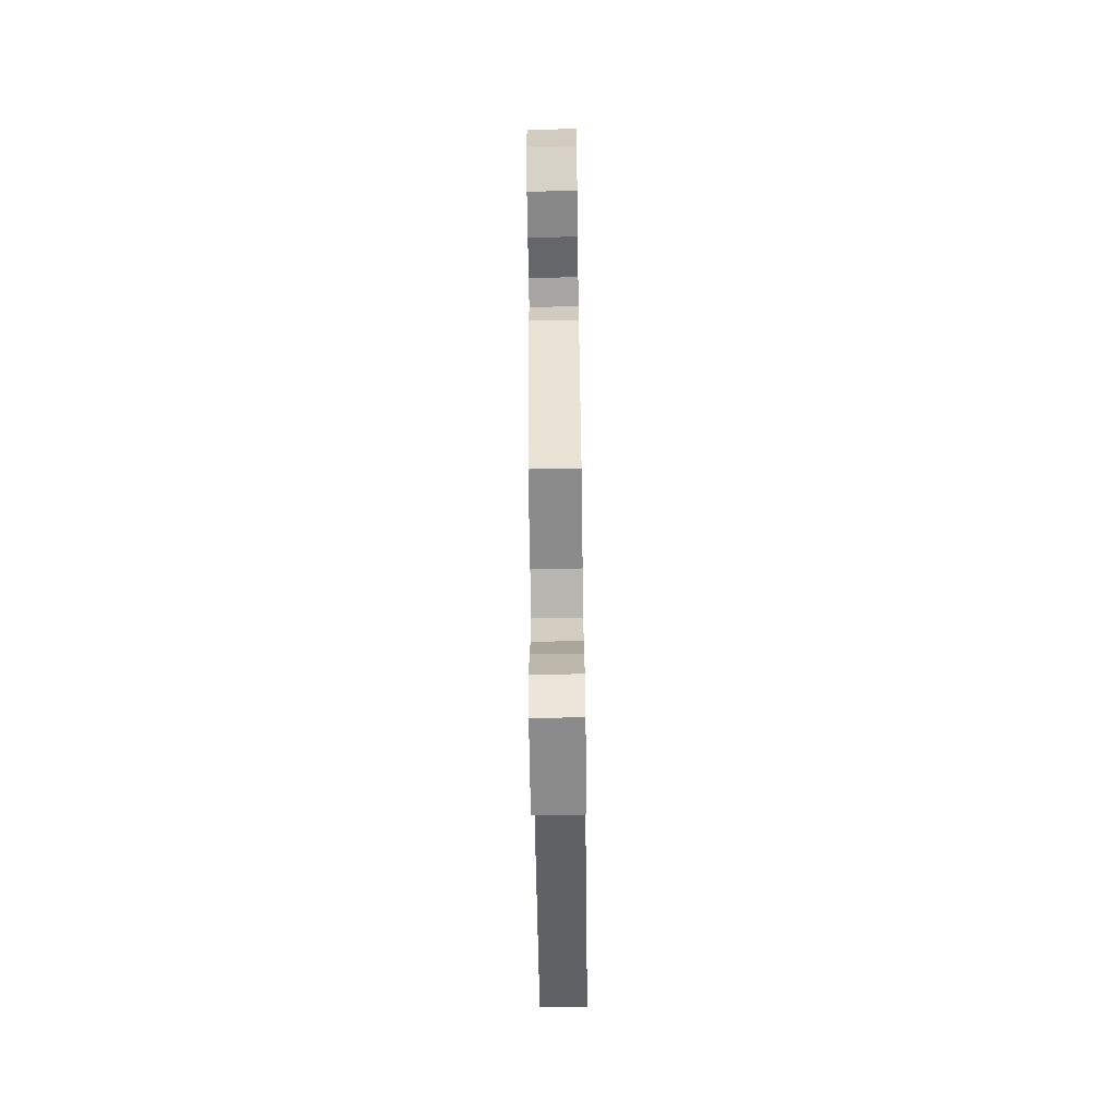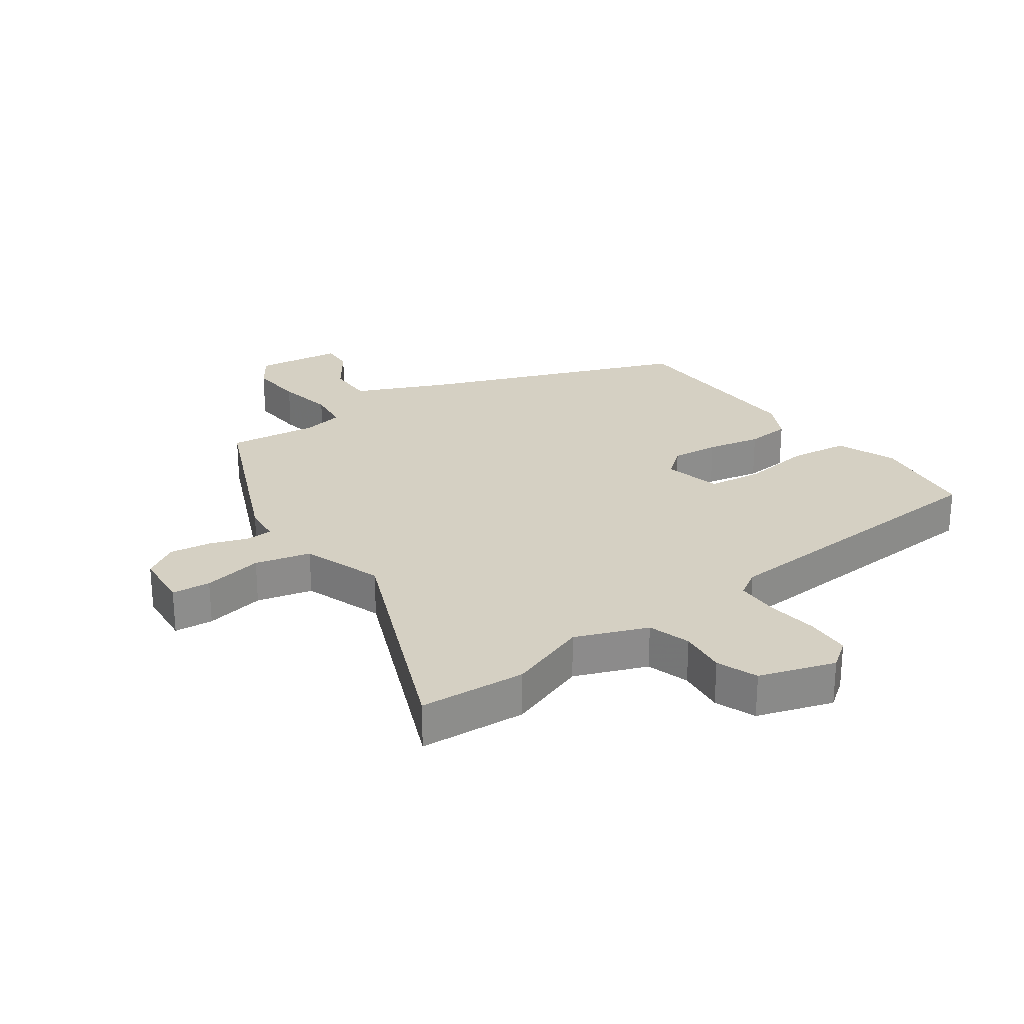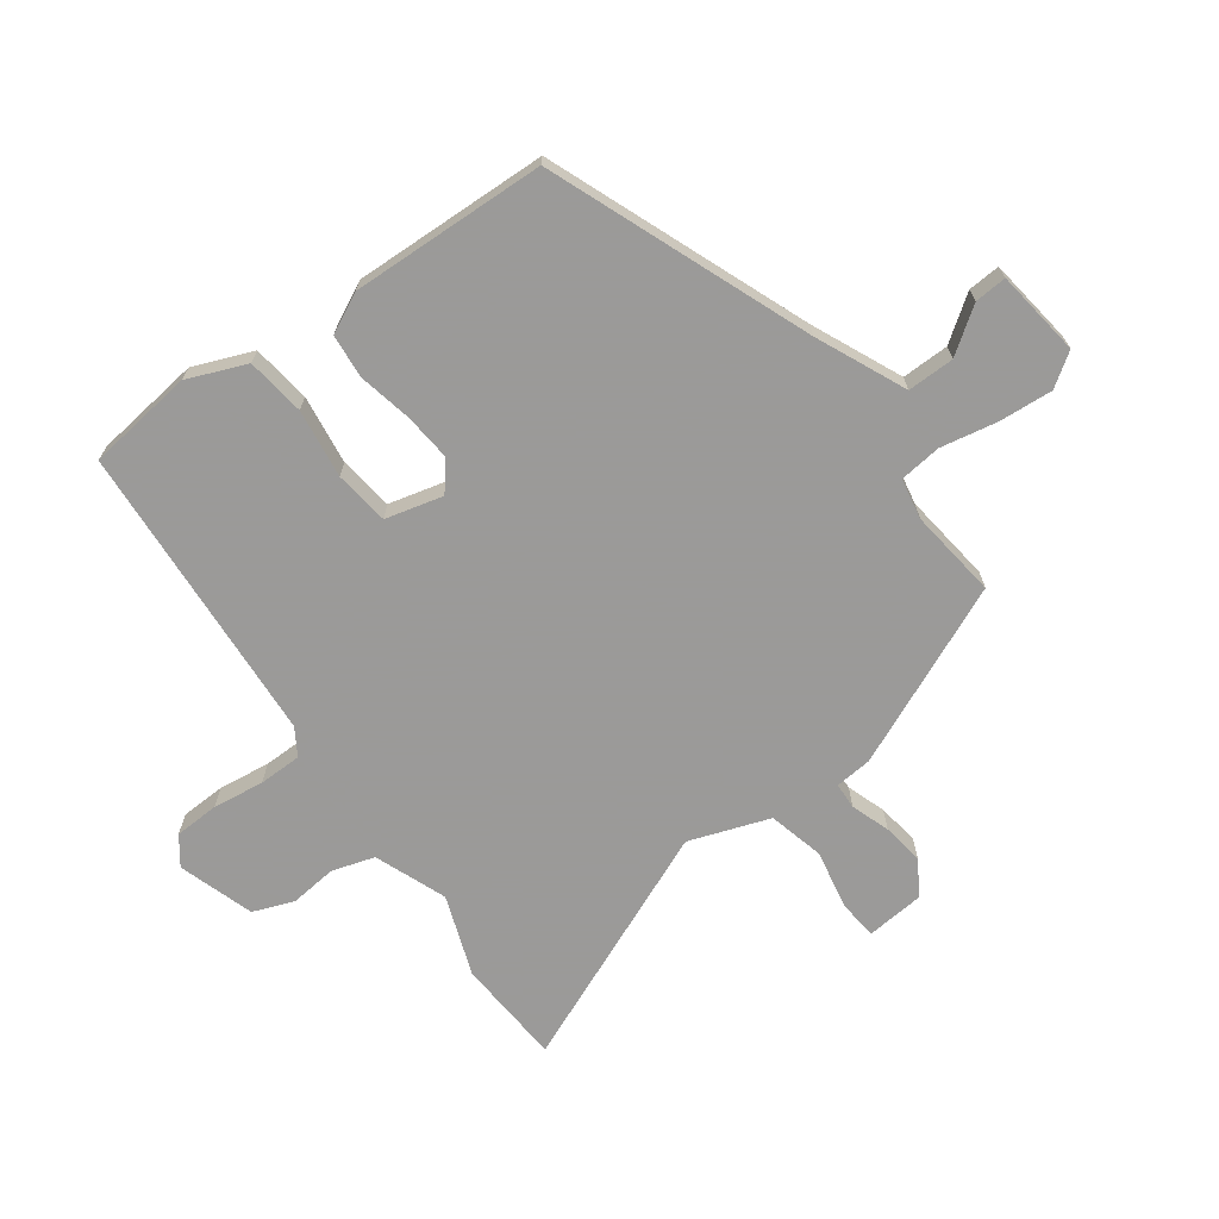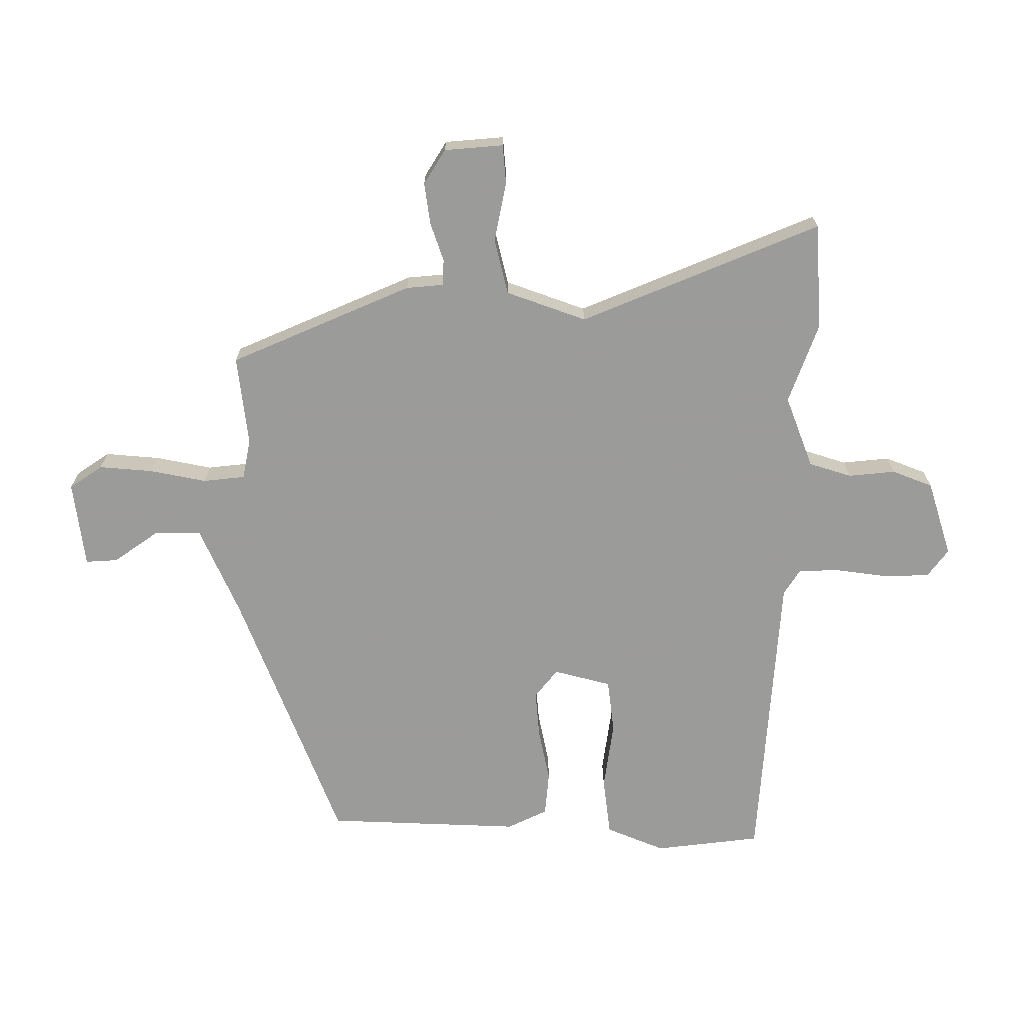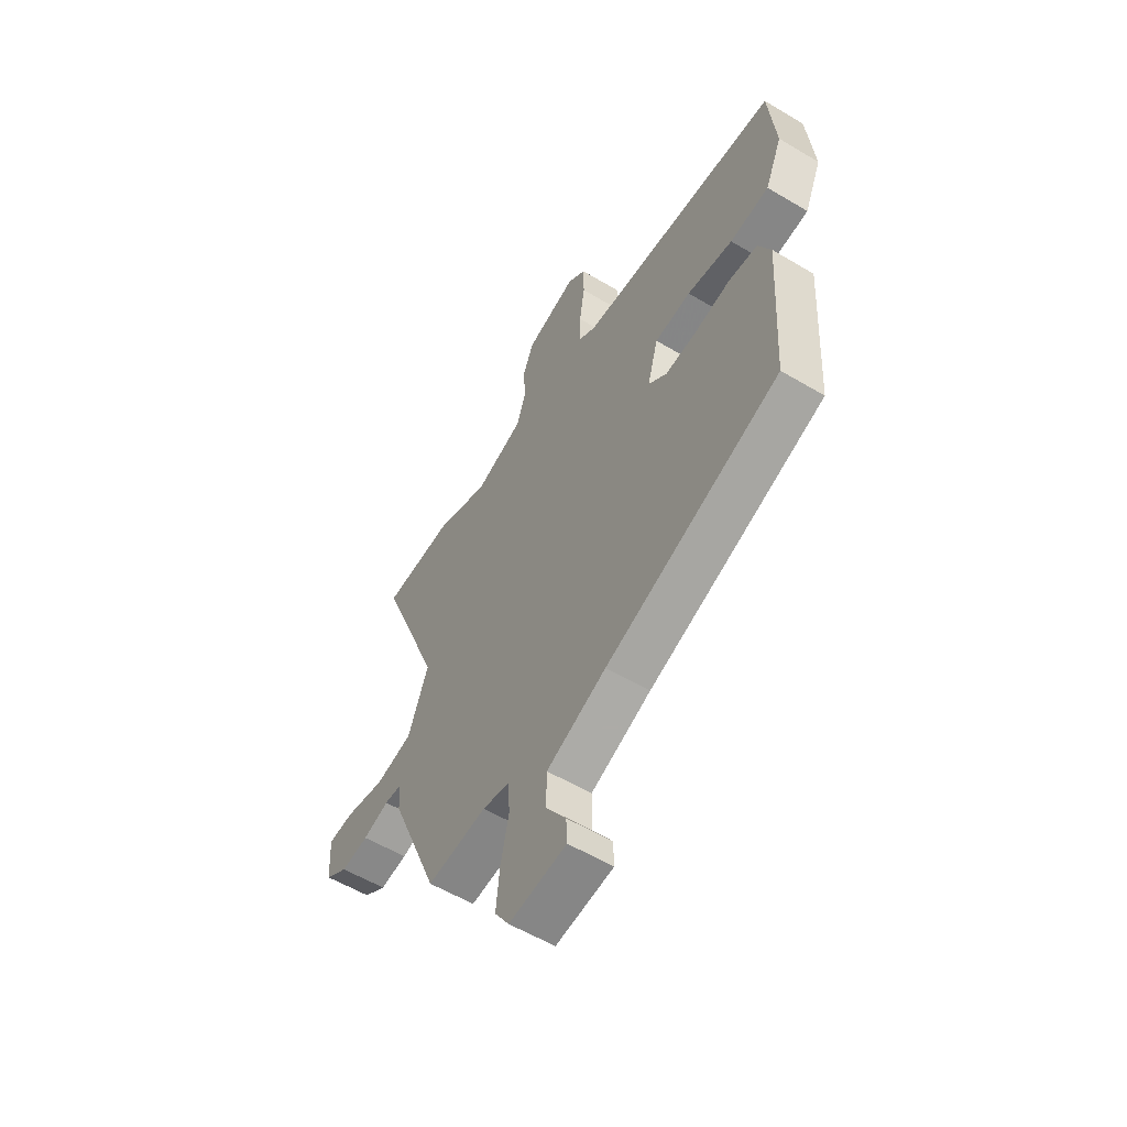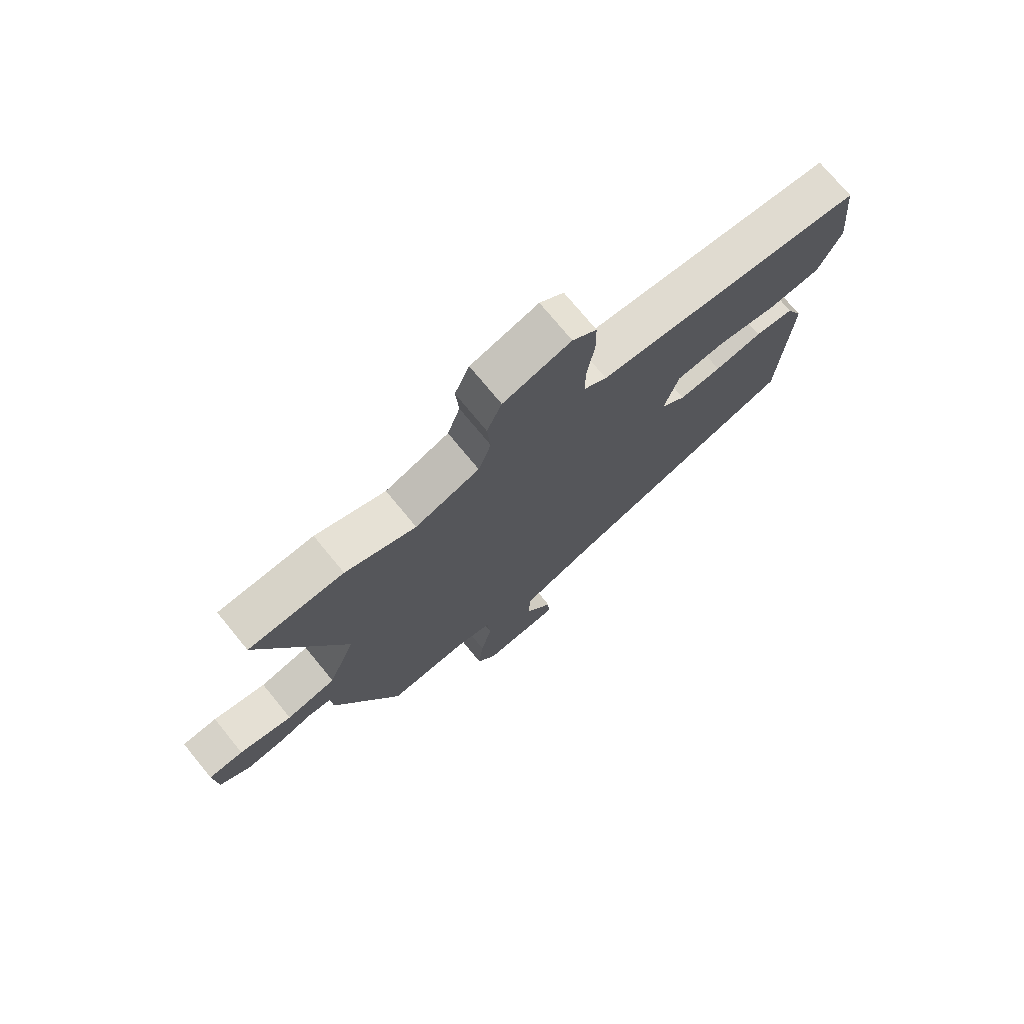
<metadata>
{"format":"obj","ext":"obj","renderer":"f3d","projection":"perspective","resolution":1024,"background":"white","views":[{"elev":-69.5,"azim":-89.2,"up":"+Z"},{"elev":26.1,"azim":-34.0,"up":"+Y"},{"elev":-69.5,"azim":127.6,"up":"+Y"},{"elev":-69.6,"azim":-88.8,"up":"+Y"},{"elev":-56.7,"azim":58.1,"up":"+Z"},{"elev":74.0,"azim":-39.4,"up":"+Z"}]}
</metadata>
<code>
v 0.53 0.07 0.409
v 0.547 0.07 0.237
v 0.506 0.07 0.143
v 0.411 0.07 0.133
v 0.3 0.07 0.151
v 0.212 0.07 0.142
v 0.186 0.07 0.05
v 0.231 0.07 0.012
v 0.308 0.07 0.017
v 0.395 0.07 0.033
v 0.466 0.07 0.025
v 0.496 0.07 -0.04
v 0.477 0.07 -0.355
v 0.053 0.07 -0.509
v -0.093 0.07 -0.57
v -0.094 0.07 -0.646
v -0.045 0.07 -0.719
v -0.043 0.07 -0.771
v -0.183 0.07 -0.786
v -0.218 0.07 -0.732
v -0.209 0.07 -0.645
v -0.189 0.07 -0.554
v -0.195 0.07 -0.486
v -0.26 0.07 -0.472
v -0.405 0.07 -0.486
v -0.525 0.07 -0.191
v -0.529 0.07 -0.131
v -0.571 0.07 -0.128
v -0.634 0.07 -0.148
v -0.701 0.07 -0.156
v -0.756 0.07 -0.12
v -0.762 0.07 -0.025
v -0.699 0.07 -0.021
v -0.603 0.07 -0.042
v -0.513 0.07 -0.022
v -0.464 0.07 0.106
v -0.616 0.07 0.495
v -0.443 0.07 0.502
v -0.315 0.07 0.452
v -0.198 0.07 0.494
v -0.175 0.07 0.562
v -0.181 0.07 0.638
v -0.154 0.07 0.703
v -0.031 0.07 0.739
v 0.013 0.07 0.705
v 0.014 0.07 0.633
v 0.001 0.07 0.55
v 0 0.07 0.481
v 0.042 0.07 0.453
v 0.53 0 0.409
v 0.547 0 0.237
v 0.506 0 0.143
v 0.411 0 0.133
v 0.3 0 0.151
v 0.212 0 0.142
v 0.186 0 0.05
v 0.231 0 0.012
v 0.308 0 0.017
v 0.395 0 0.033
v 0.466 0 0.025
v 0.496 0 -0.04
v 0.477 0 -0.355
v 0.053 0 -0.509
v -0.093 0 -0.57
v -0.094 0 -0.646
v -0.045 0 -0.719
v -0.043 0 -0.771
v -0.183 0 -0.786
v -0.218 0 -0.732
v -0.209 0 -0.645
v -0.189 0 -0.554
v -0.195 0 -0.486
v -0.26 0 -0.472
v -0.405 0 -0.486
v -0.525 0 -0.191
v -0.529 0 -0.131
v -0.571 0 -0.128
v -0.634 0 -0.148
v -0.701 0 -0.156
v -0.756 0 -0.12
v -0.762 0 -0.025
v -0.699 0 -0.021
v -0.603 0 -0.042
v -0.513 0 -0.022
v -0.464 0 0.106
v -0.616 0 0.495
v -0.443 0 0.502
v -0.315 0 0.452
v -0.198 0 0.494
v -0.175 0 0.562
v -0.181 0 0.638
v -0.154 0 0.703
v -0.031 0 0.739
v 0.013 0 0.705
v 0.014 0 0.633
v 0.001 0 0.55
v 0 0 0.481
v 0.042 0 0.453
f 44 45 46 47
f 44 47 48
f 41 42 43 44
f 40 41 44 48
f 39 40 48 49
f 36 37 38 39
f 35 36 39 49
f 31 32 33 34
f 31 34 35
f 28 29 30 31
f 28 31 35
f 27 28 35 49
f 24 25 26 27
f 23 24 27 49
f 19 20 21 22
f 17 18 19 22
f 16 17 22
f 15 16 22 23
f 14 15 23 49
f 9 10 11 12
f 8 9 12 13
f 7 8 13 14
f 2 3 4 5
f 2 5 6
f 1 2 6
f 49 1 6
f 7 14 49
f 6 7 49
f 96 95 94 93
f 97 96 93
f 93 92 91 90
f 97 93 90 89
f 98 97 89 88
f 88 87 86 85
f 98 88 85 84
f 83 82 81 80
f 84 83 80
f 80 79 78 77
f 84 80 77
f 98 84 77 76
f 76 75 74 73
f 98 76 73 72
f 71 70 69 68
f 71 68 67 66
f 71 66 65
f 72 71 65 64
f 98 72 64 63
f 61 60 59 58
f 62 61 58 57
f 63 62 57 56
f 54 53 52 51
f 55 54 51
f 55 51 50
f 55 50 98
f 98 63 56
f 98 56 55
f 1 50 51 2
f 2 51 52 3
f 3 52 53 4
f 4 53 54 5
f 5 54 55 6
f 6 55 56 7
f 7 56 57 8
f 8 57 58 9
f 9 58 59 10
f 10 59 60 11
f 11 60 61 12
f 12 61 62 13
f 13 62 63 14
f 14 63 64 15
f 15 64 65 16
f 16 65 66 17
f 17 66 67 18
f 18 67 68 19
f 19 68 69 20
f 20 69 70 21
f 21 70 71 22
f 22 71 72 23
f 23 72 73 24
f 24 73 74 25
f 25 74 75 26
f 26 75 76 27
f 27 76 77 28
f 28 77 78 29
f 29 78 79 30
f 30 79 80 31
f 31 80 81 32
f 32 81 82 33
f 33 82 83 34
f 34 83 84 35
f 35 84 85 36
f 36 85 86 37
f 37 86 87 38
f 38 87 88 39
f 39 88 89 40
f 40 89 90 41
f 41 90 91 42
f 42 91 92 43
f 43 92 93 44
f 44 93 94 45
f 45 94 95 46
f 46 95 96 47
f 47 96 97 48
f 48 97 98 49
f 49 98 50 1

</code>
